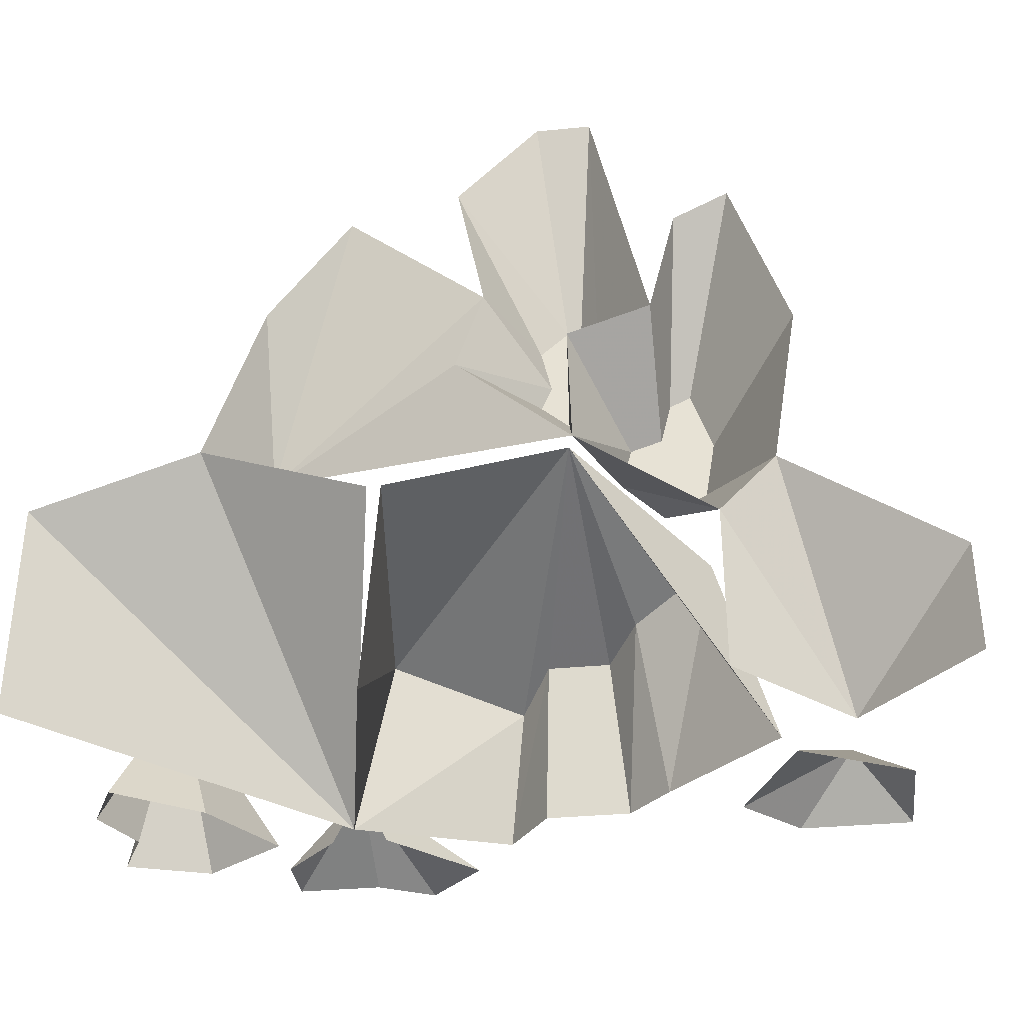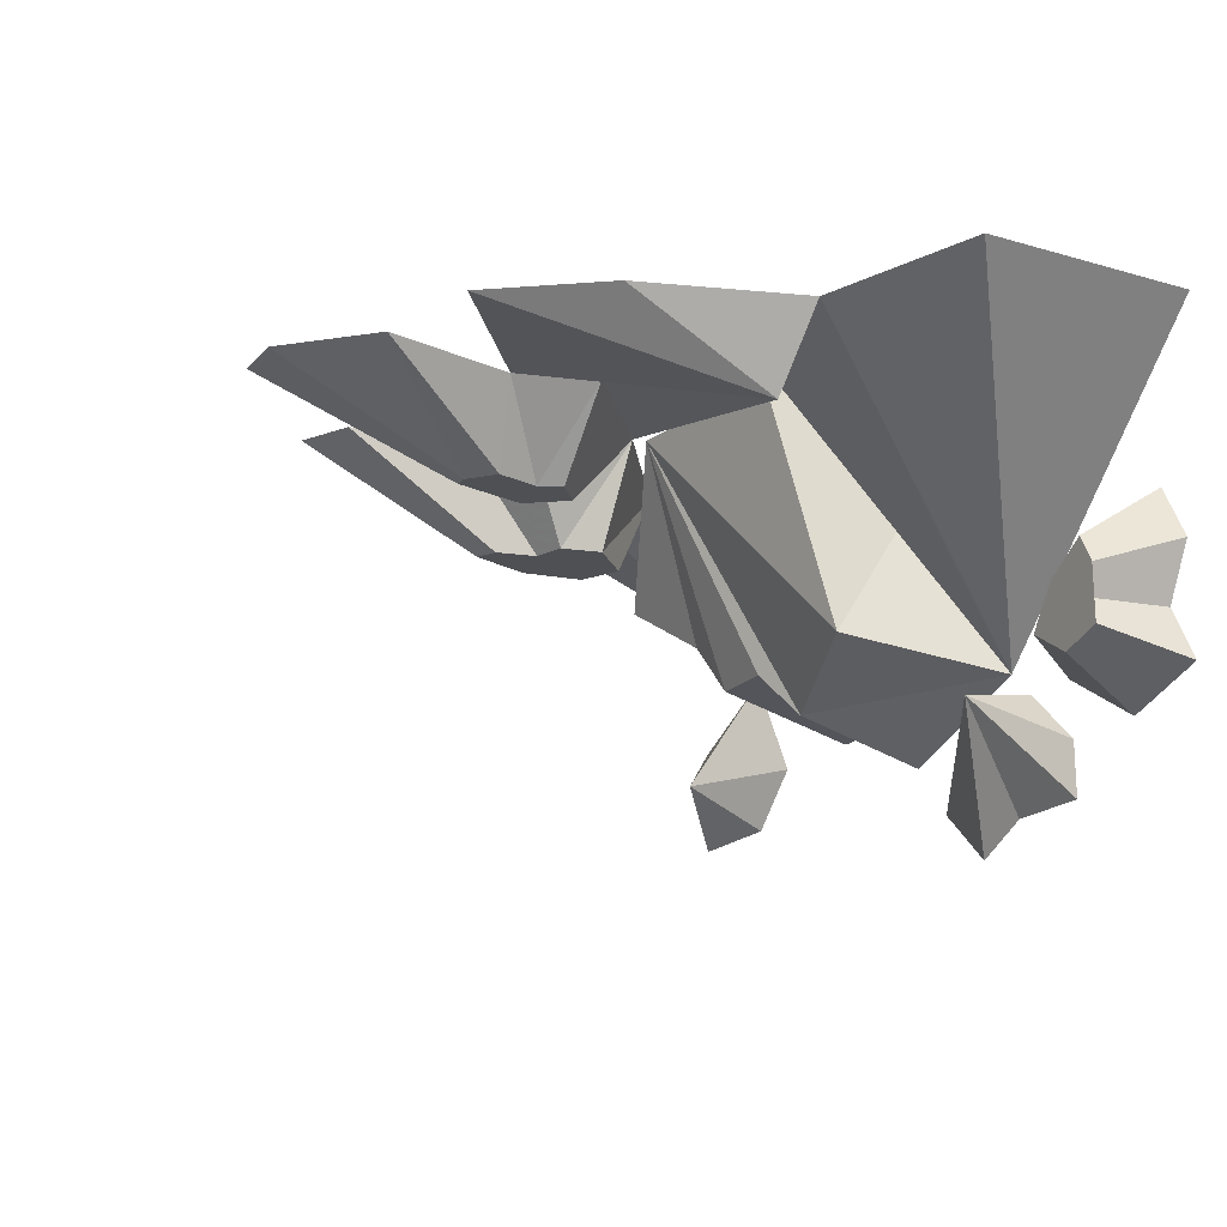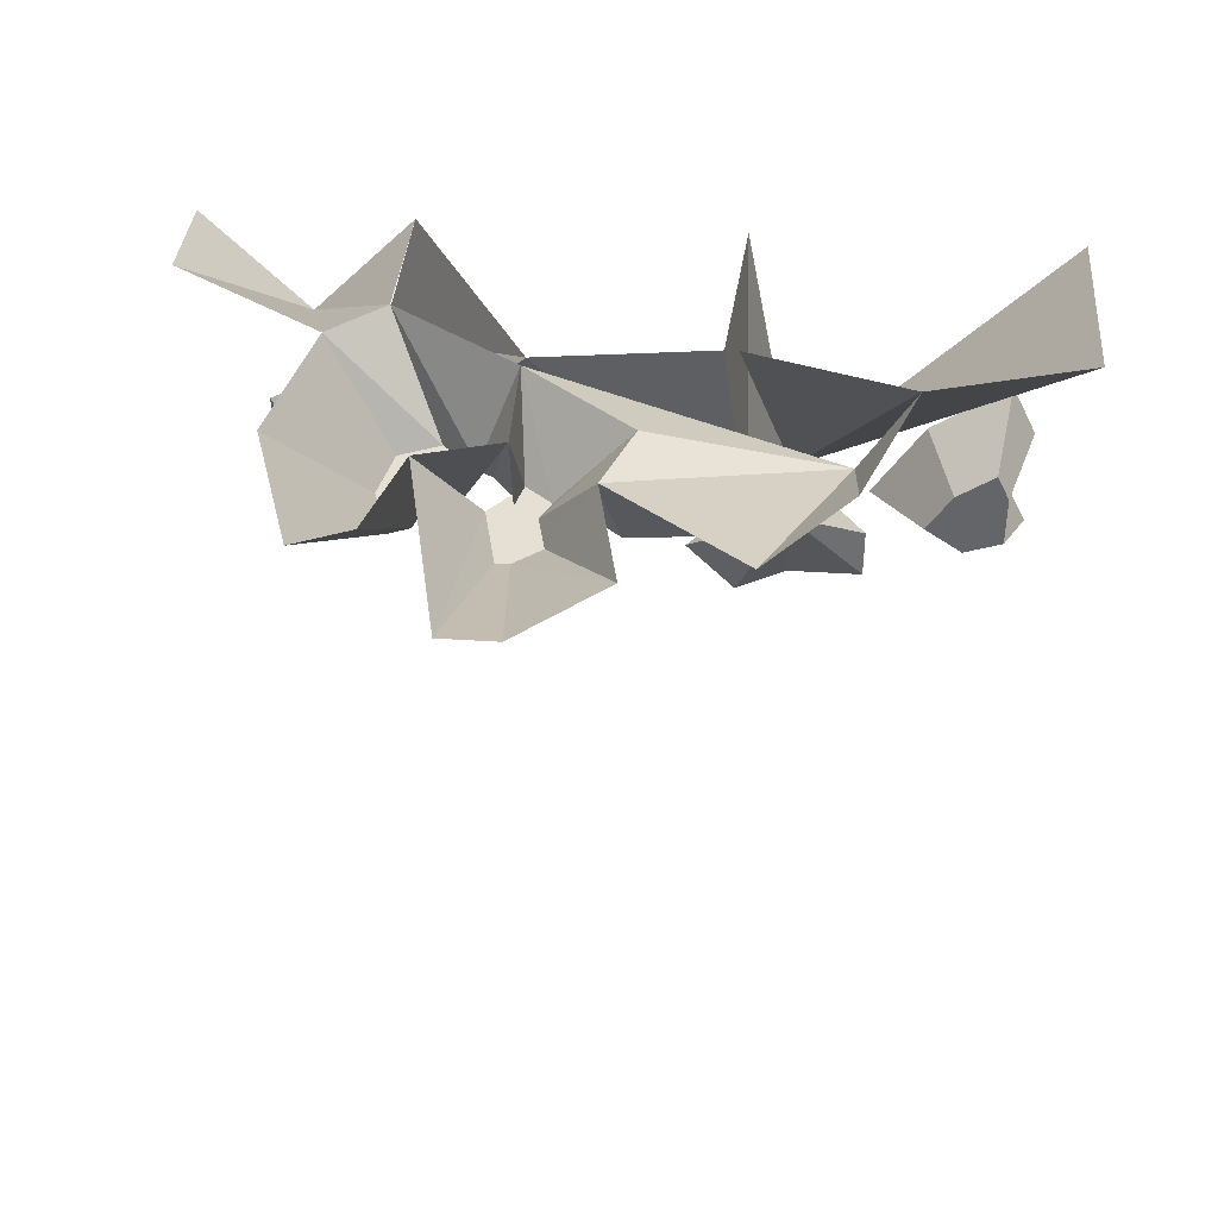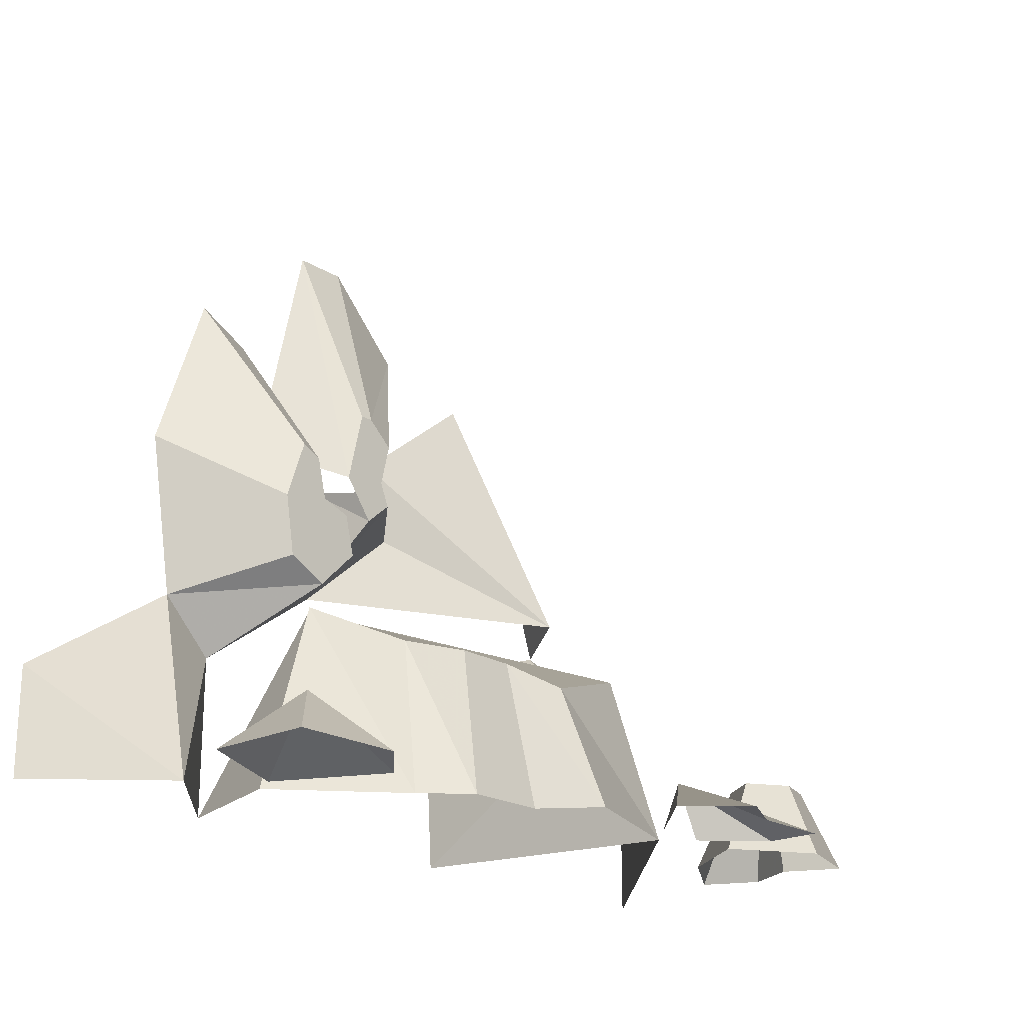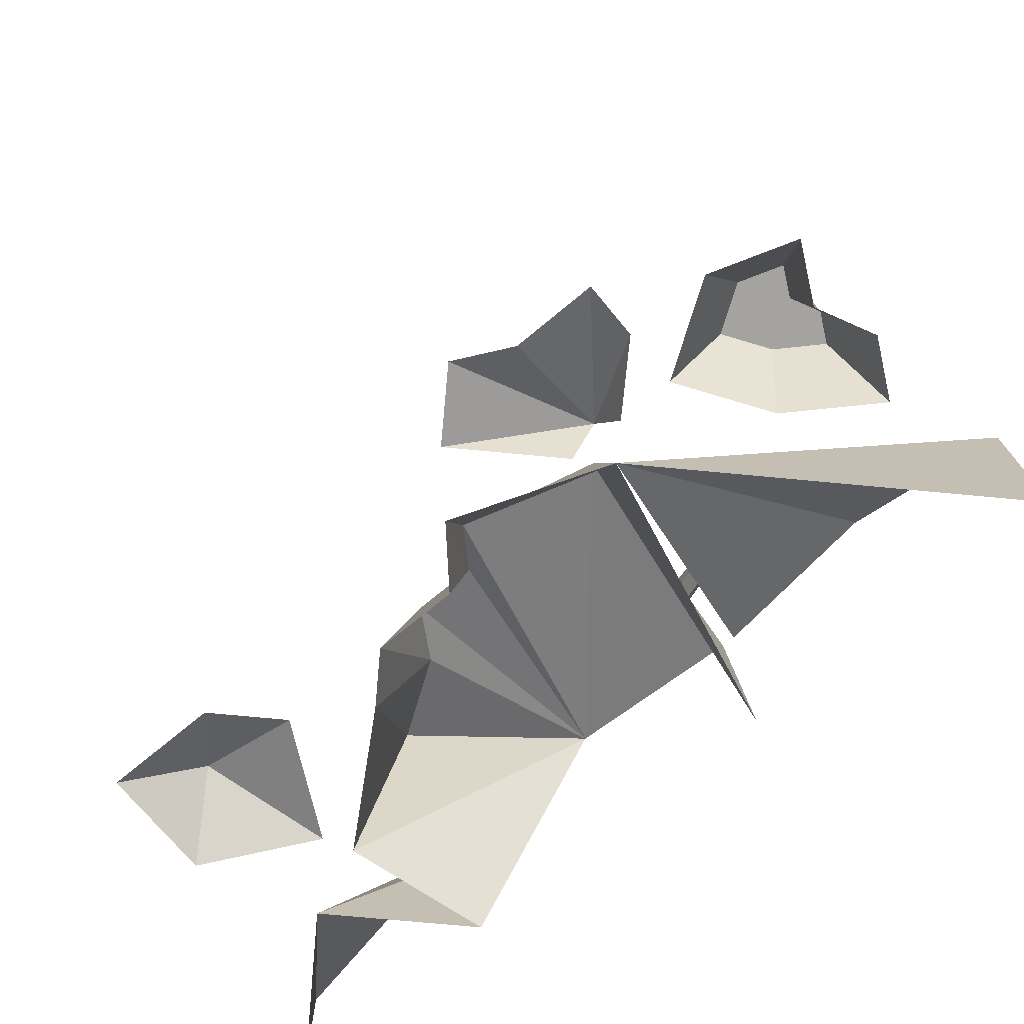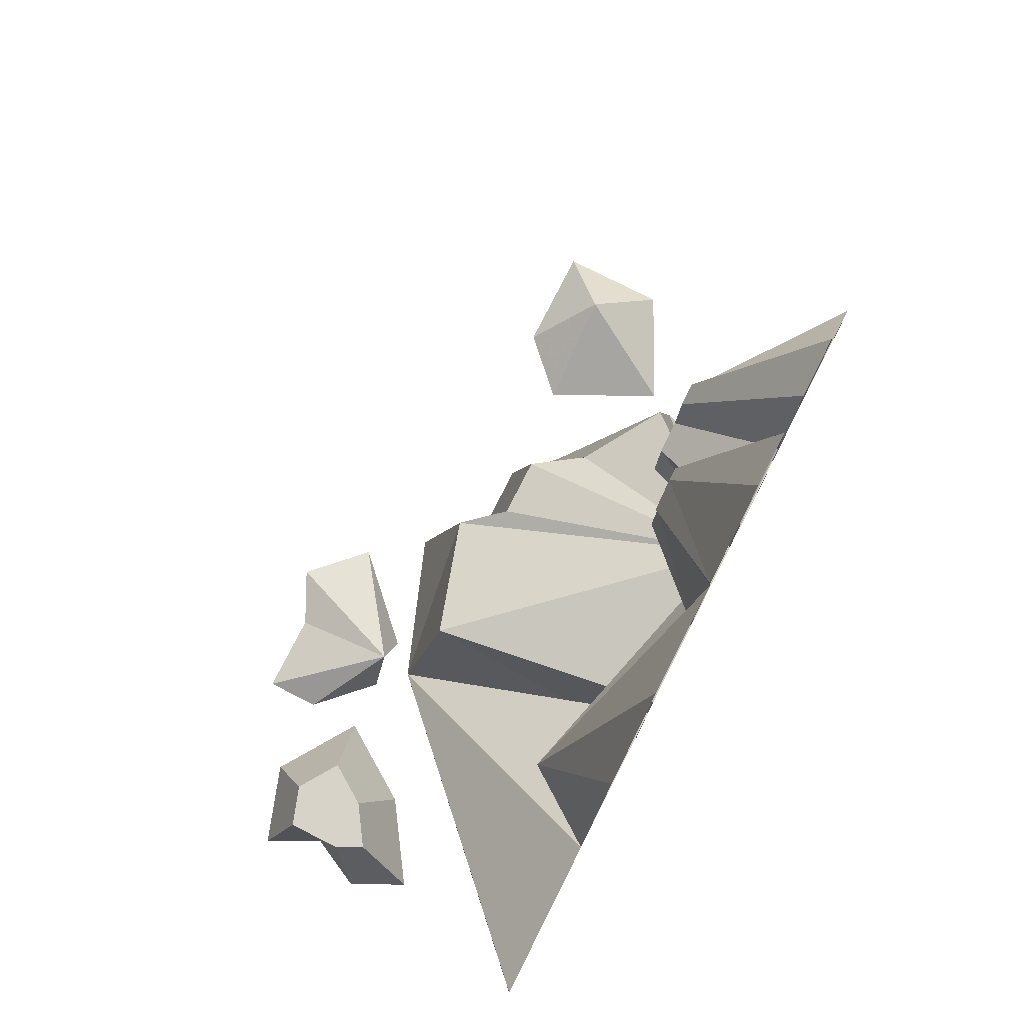
<metadata>
{"format":"obj","ext":"obj","renderer":"f3d","projection":"perspective","resolution":1024,"background":"white","views":[{"elev":-34.3,"azim":7.4,"up":"+Y"},{"elev":-18.7,"azim":-118.7,"up":"+Z"},{"elev":37.9,"azim":-175.2,"up":"+Z"},{"elev":-20.8,"azim":132.2,"up":"+Y"},{"elev":-72.8,"azim":-140.4,"up":"+Y"},{"elev":77.2,"azim":-63.1,"up":"+Y"}]}
</metadata>
<code>
o mudpile_back
v 1.28 0 -0.16
v 1.44 0 0.16
v 1.6 0.16 -0.16
v 1.76 0 0
v 1.76 0 -0.32
v 1.44 0 -0.32
v 1.12 1.2 0.64
v 1.2 1.52 0.64
v 1.15 1.07 0.32
v 1.12 0.95 0.32
v 1.36 1.6 0.64
v 1.21 1.1 0.32
v 1.52 1.12 0.64
v 1.27 0.92 0.32
v 1.44 0.64 0.64
v 1.24 0.74 0.32
v 1.12 0.68 0.32
v 1 0.8 0.32
v 1.03 0.92 0.32
v 1.28 0.48 0.64
v 0.89 0.76 0.64
v 0.88 1.12 0.64
v 0.64 1.28 0.64
v 0.24 1.6 0.64
v 0 0.83 0.41
v 0.56 1.04 0.64
v 0 1.28 0.64
v -0.16 0.8 0.64
v 1.28 0 0.64
v 1.6 0 0.32
v 1.92 0.32 0.64
v 1.92 0 0.64
v -0.64 0.64 0.64
v 0.16 0 -0.16
v -0.64 0 0.64
v 0.32 0.64 0.64
v 0.72 0 -0.16
v 0.96 0 -0.16
v 0.92 0.44 -0.07
v 0.74 0.44 -0.07
v 0.6 0 -0.32
v 0.65 0.36 -0.2
v 1.08 0 -0.04
v 1.4 0 0.24
v 1.24 0.56 0.24
v 1.01 0.48 0.08
v 0.28 0.48 -0.08
v 0.88 0.72 0.64
v 0.36 0.64 0.64
v 0.32 0 0.64
v 0.86 0.97 0.4
v 0.88 1.06 0.4
v 0.78 1.04 0.4
v 0.81 1.11 0.4
v 0.78 1.24 0.4
v 0.86 1.31 0.4
v 0.9 1.31 0.4
v 0.95 1.09 0.4
v 0.8 1.92 0.64
v 0.96 1.92 0.64
v 0.56 1.68 0.64
v 0.32 0 -0.64
v 0.48 0 -0.48
v 0.16 0.16 -0.24
v 0.16 0 -0.56
v -0.08 0 -0.56
v -0.08 0 -0.4
v 0.24 0 -0.24
v 0.08 0 -0.24
v -0.48 0 -0.16
v -0.56 0 0
v -0.48 0.24 -0.08
v -0.44 0.24 -0.16
v -0.24 0 0
v -0.08 0 -0.24
v -0.24 0.24 -0.2
v -0.32 0.24 -0.08
v -0.48 0 0.16
v -0.44 0.24 0
v -0.36 0.24 -0.28
v -0.48 0.24 -0.24
v -0.32 0 -0.4
v -0.56 0 -0.32
f 1 2 3
f 2 4 3
f 4 5 3
f 6 1 3
f 5 6 3
f 7 8 9 10
f 8 11 12 9
f 11 13 14 12
f 13 15 16 14
f 17 18 19 10 9 12 14 16
f 20 21 18 17
f 21 22 19 18
f 22 7 10 19
f 15 20 17 16
f 23 24 25
f 26 23 25
f 21 26 25
f 24 27 25
f 27 28 25
f 29 20 30
f 20 15 30
f 15 31 30
f 31 32 30
f 33 28 34
f 35 33 34
f 28 36 34
f 37 38 39 40
f 41 37 40 42
f 43 44 45 46
f 34 41 42 47
f 38 43 46 39
f 48 49 47 42 40 39 46 45
f 50 34 47 49
f 44 29 48 45
f 22 21 51 52
f 21 26 53 51
f 51 53 54 55 56 57 58 52
f 59 60 57 56
f 60 7 58 57
f 23 61 55 54
f 26 23 54 53
f 61 59 56 55
f 62 63 64
f 65 62 64
f 66 65 64
f 67 66 64
f 63 68 64
f 69 67 64
f 70 71 72 73
f 74 75 76 77
f 78 74 77 79
f 72 79 77 76 80 81 73
f 82 83 81 80
f 75 82 80 76
f 83 70 73 81
f 71 78 79 72
o mudpile_front
v 1.28 0 -0.16
v 1.44 0 0.16
v 1.6 0.16 -0.16
v 1.76 0 0
v 1.76 0 -0.32
v 1.44 0 -0.32
v 1.12 1.2 0.64
v 1.2 1.52 0.64
v 1.15 1.07 0.32
v 1.12 0.95 0.32
v 1.36 1.6 0.64
v 1.21 1.1 0.32
v 1.52 1.12 0.64
v 1.27 0.92 0.32
v 1.44 0.64 0.64
v 1.24 0.74 0.32
v 1.12 0.68 0.32
v 1 0.8 0.32
v 1.03 0.92 0.32
v 1.28 0.48 0.64
v 0.89 0.76 0.64
v 0.88 1.12 0.64
v 0.64 1.28 0.64
v 0.24 1.6 0.64
v 0 0.83 0.41
v 0.56 1.04 0.64
v 0 1.28 0.64
v -0.16 0.8 0.64
v 1.28 0 0.64
v 1.6 0 0.32
v 1.92 0.32 0.64
v 1.92 0 0.64
v -0.64 0.64 0.64
v 0.16 0 -0.16
v -0.64 0 0.64
v 0.32 0.64 0.64
v 0.72 0 -0.16
v 0.96 0 -0.16
v 0.92 0.44 -0.07
v 0.74 0.44 -0.07
v 0.6 0 -0.32
v 0.65 0.36 -0.2
v 1.08 0 -0.04
v 1.4 0 0.24
v 1.24 0.56 0.24
v 1.01 0.48 0.08
v 0.28 0.48 -0.08
v 0.88 0.72 0.64
v 0.36 0.64 0.64
v 0.32 0 0.64
v 0.86 0.97 0.4
v 0.88 1.06 0.4
v 0.78 1.04 0.4
v 0.81 1.11 0.4
v 0.78 1.24 0.4
v 0.86 1.31 0.4
v 0.9 1.31 0.4
v 0.95 1.09 0.4
v 0.8 1.92 0.64
v 0.96 1.92 0.64
v 0.56 1.68 0.64
v 0.32 0 -0.64
v 0.48 0 -0.48
v 0.16 0.16 -0.24
v 0.16 0 -0.56
v -0.08 0 -0.56
v -0.08 0 -0.4
v 0.24 0 -0.24
v 0.08 0 -0.24
v -0.48 0 -0.16
v -0.56 0 0
v -0.48 0.24 -0.08
v -0.44 0.24 -0.16
v -0.24 0 0
v -0.08 0 -0.24
v -0.24 0.24 -0.2
v -0.32 0.24 -0.08
v -0.48 0 0.16
v -0.44 0.24 0
v -0.36 0.24 -0.28
v -0.48 0.24 -0.24
v -0.32 0 -0.4
v -0.56 0 -0.32
f 84 85 86
f 85 87 86
f 87 88 86
f 89 84 86
f 88 89 86
f 90 91 92 93
f 91 94 95 92
f 94 96 97 95
f 96 98 99 97
f 100 101 102 93 92 95 97 99
f 103 104 101 100
f 104 105 102 101
f 105 90 93 102
f 98 103 100 99
f 106 107 108
f 109 106 108
f 104 109 108
f 107 110 108
f 110 111 108
f 112 103 113
f 103 98 113
f 98 114 113
f 114 115 113
f 116 111 117
f 118 116 117
f 111 119 117
f 120 121 122 123
f 124 120 123 125
f 126 127 128 129
f 117 124 125 130
f 121 126 129 122
f 131 132 130 125 123 122 129 128
f 133 117 130 132
f 127 112 131 128
f 105 104 134 135
f 104 109 136 134
f 134 136 137 138 139 140 141 135
f 142 143 140 139
f 143 90 141 140
f 106 144 138 137
f 109 106 137 136
f 144 142 139 138
f 145 146 147
f 148 145 147
f 149 148 147
f 150 149 147
f 146 151 147
f 152 150 147
f 153 154 155 156
f 157 158 159 160
f 161 157 160 162
f 155 162 160 159 163 164 156
f 165 166 164 163
f 158 165 163 159
f 166 153 156 164
f 154 161 162 155

</code>
